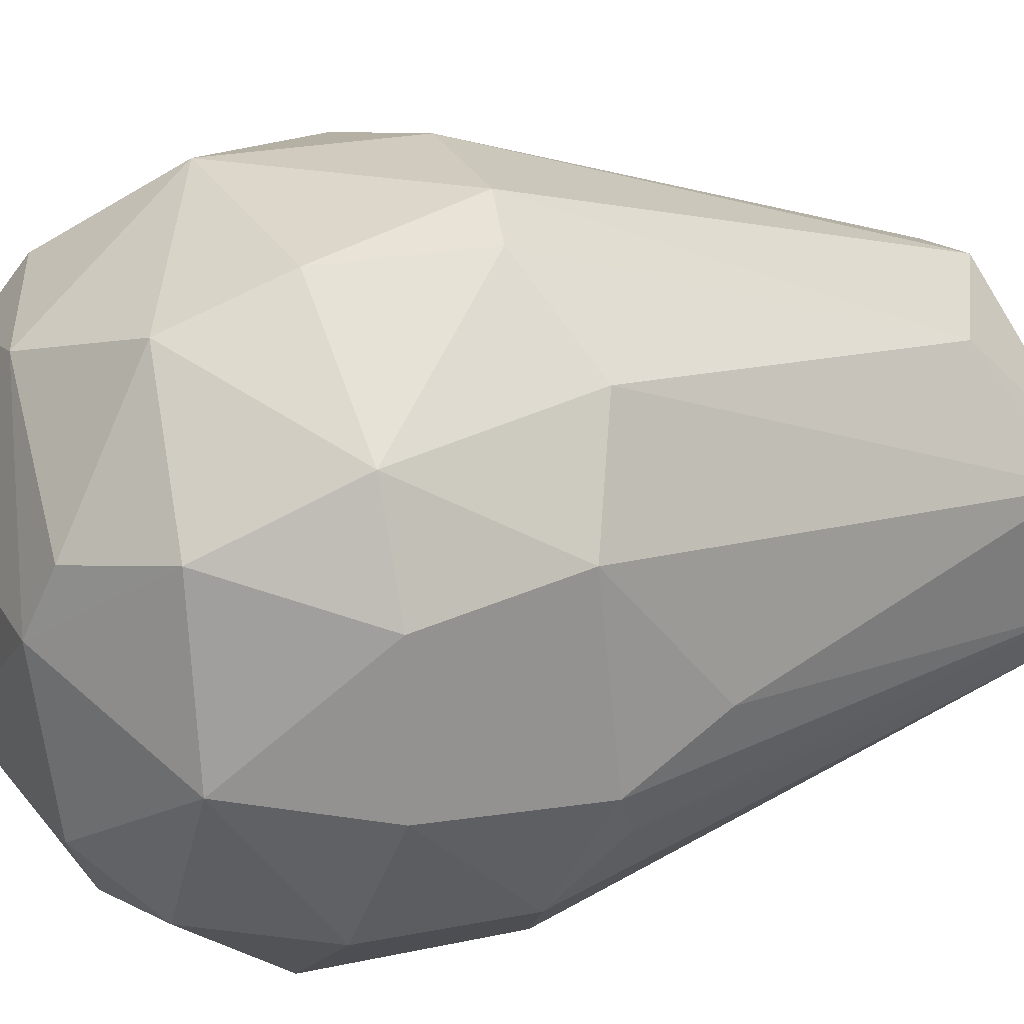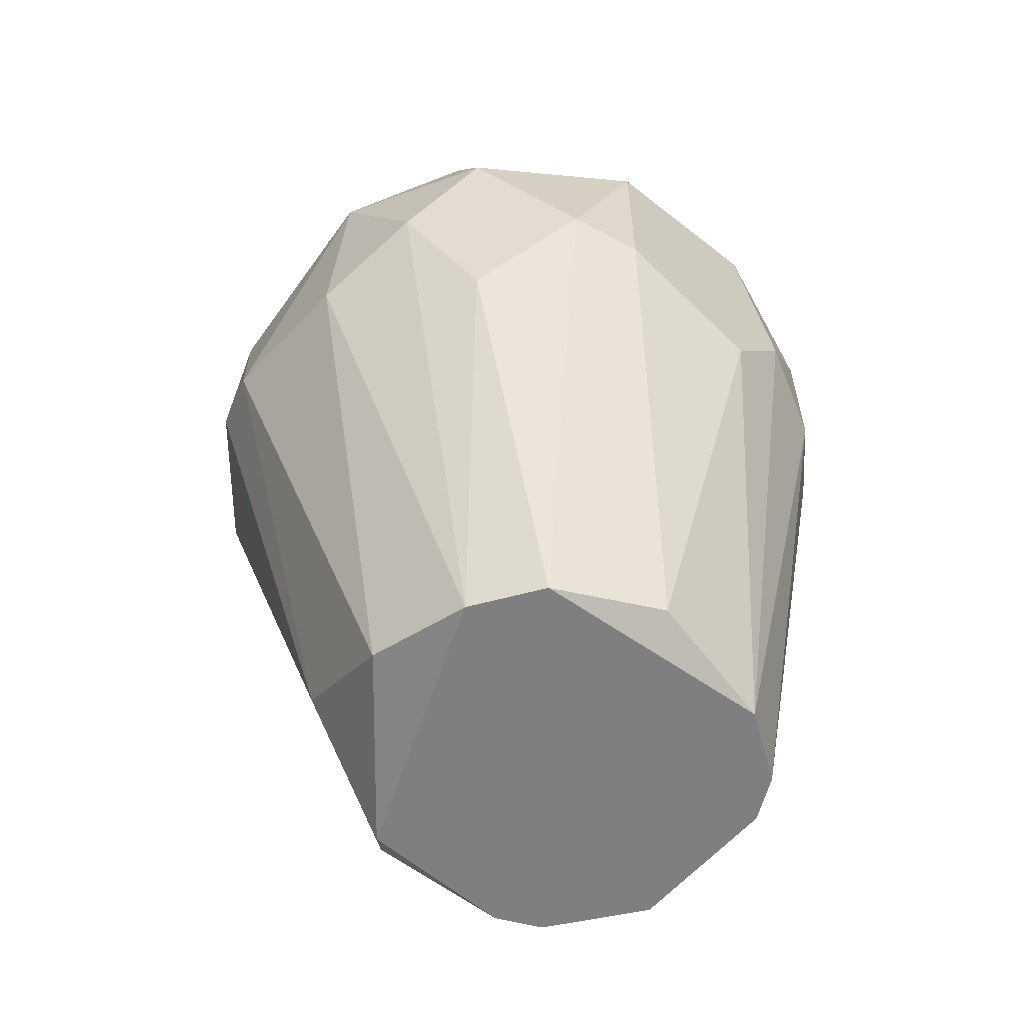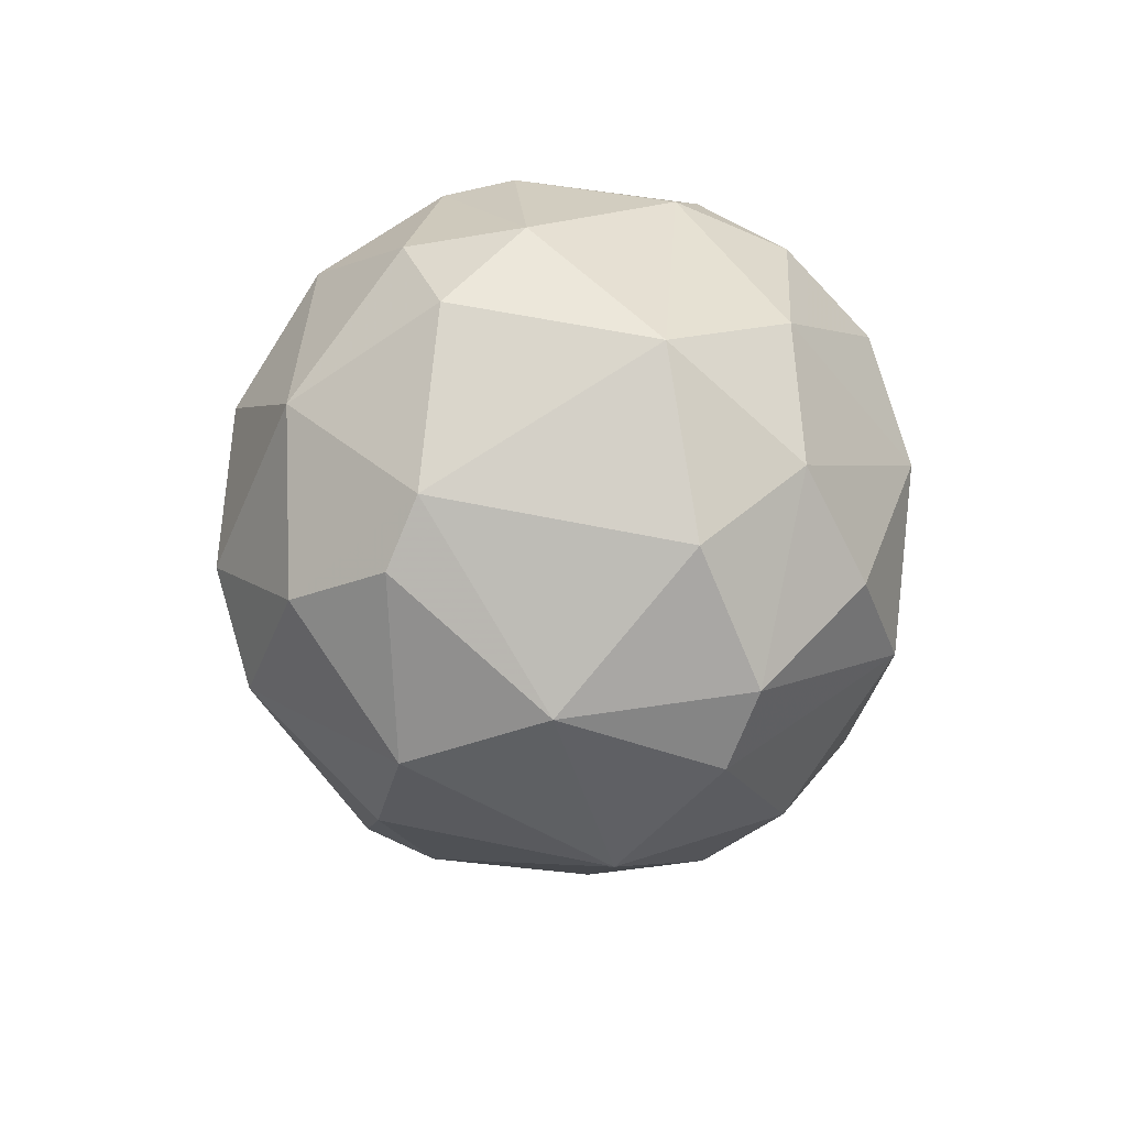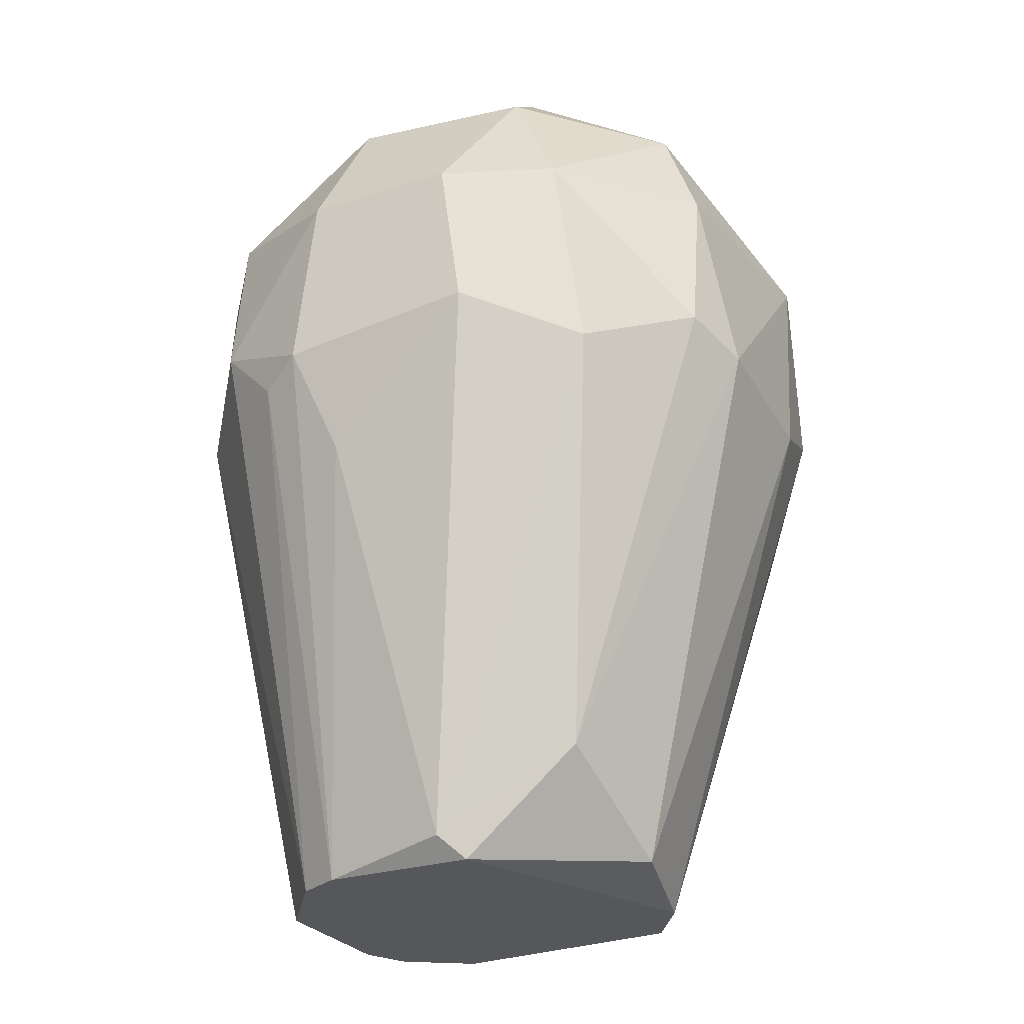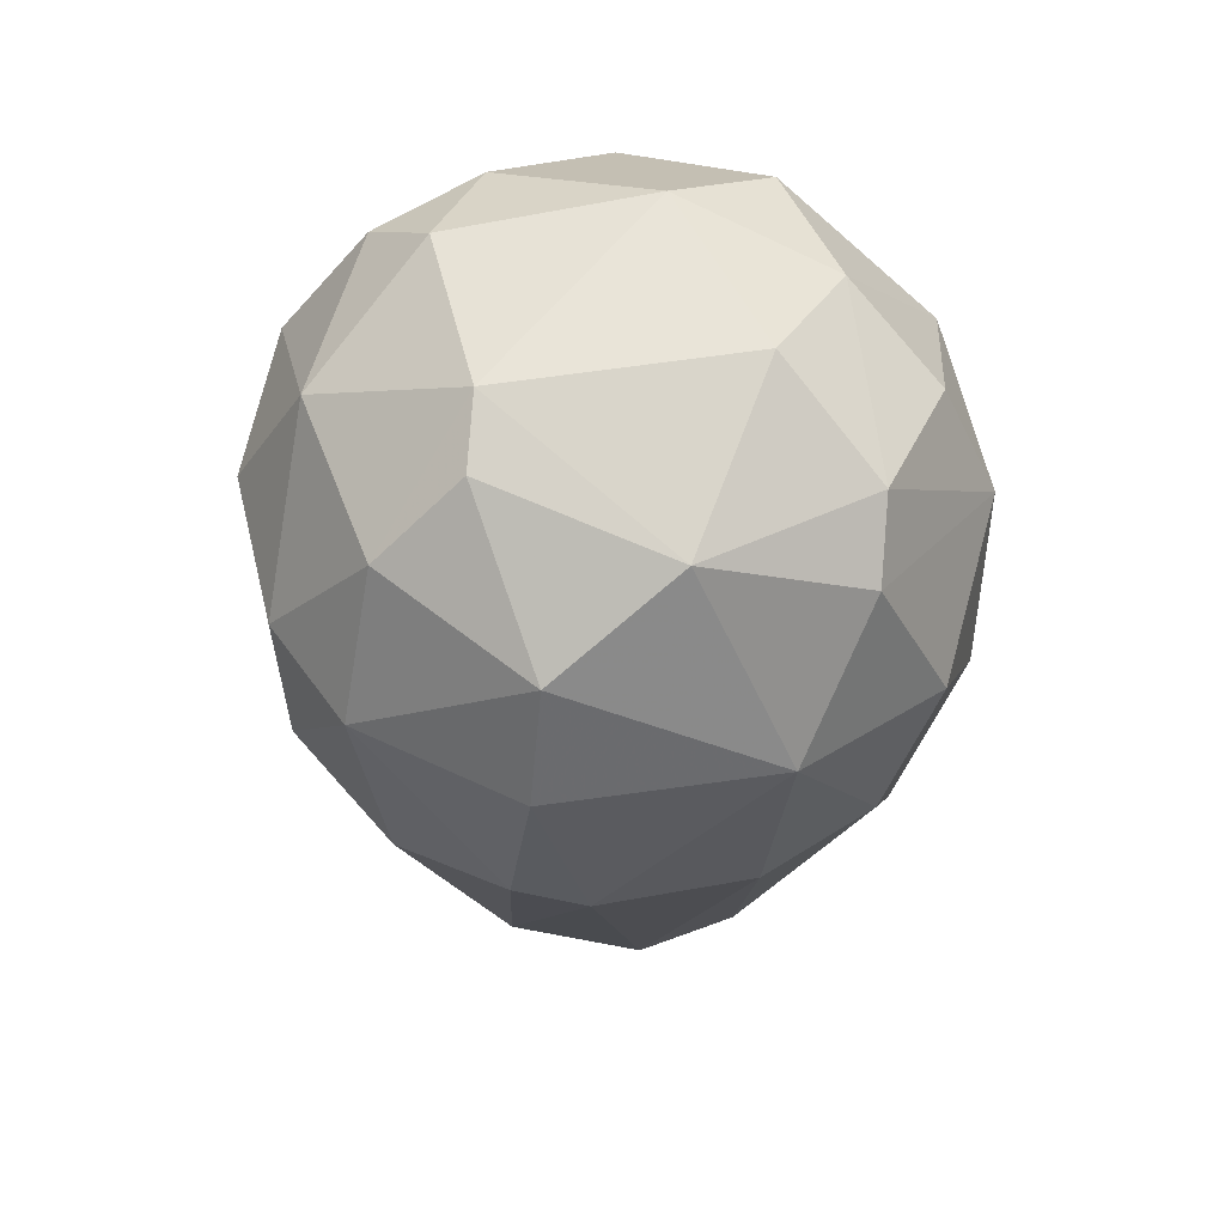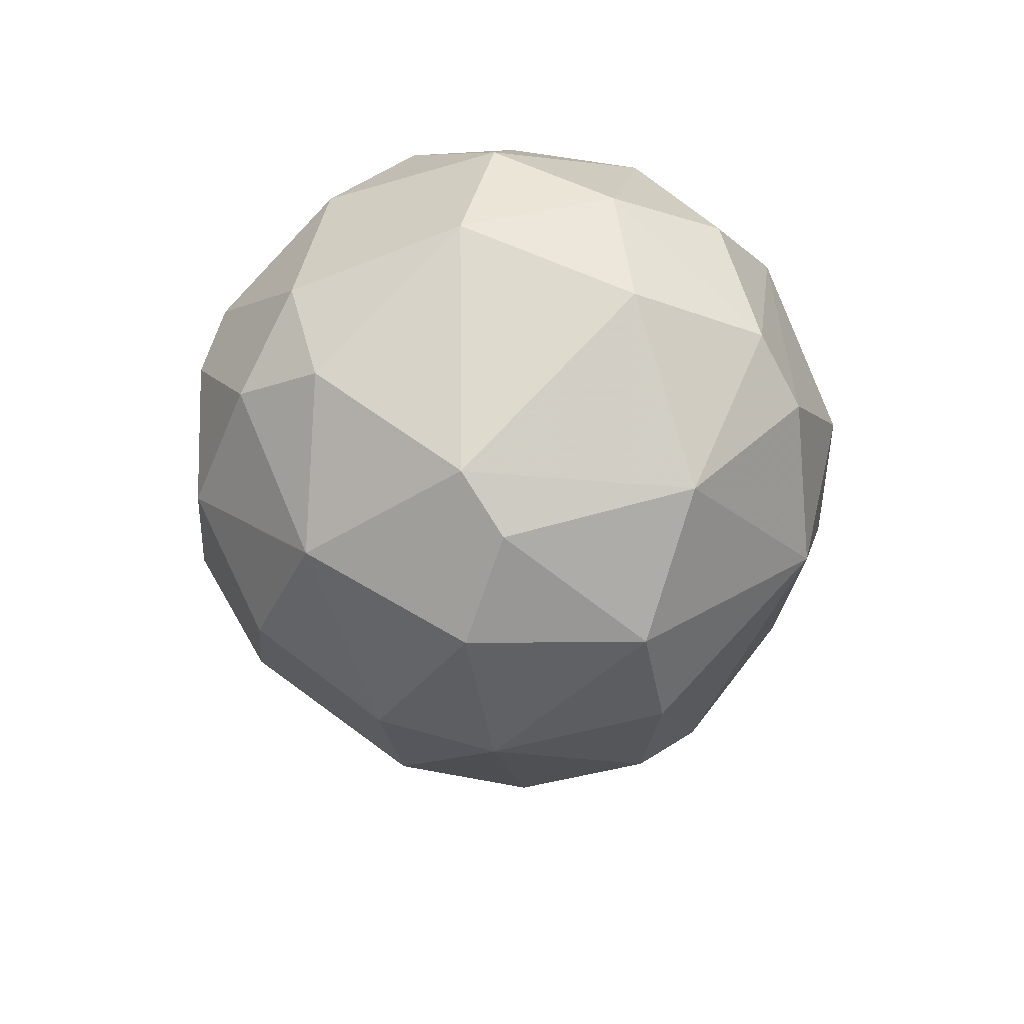
<metadata>
{"format":"obj","ext":"obj","renderer":"f3d","projection":"perspective","resolution":1024,"background":"white","views":[{"elev":23.6,"azim":63.7,"up":"+Y"},{"elev":-59.7,"azim":-131.0,"up":"+Z"},{"elev":80.0,"azim":-174.6,"up":"+Z"},{"elev":-26.5,"azim":116.7,"up":"+Z"},{"elev":59.9,"azim":166.0,"up":"+Z"},{"elev":71.3,"azim":127.3,"up":"+Z"}]}
</metadata>
<code>
v -0.004183 -0.01408 0.05328
v -0.004183 -0.01408 0.04263
v -0.004183 0.01078 0.01541
v -0.004183 -0.009338 0.01541
v 0.000553 0.01434 0.06275
v 0.01002 0.01907 0.04499
v 0.01002 0.004862 0.01541
v 0.01002 -0.008155 0.06039
v 0.01002 -0.003419 0.01541
v 0.01002 -0.01289 0.04381
v 0.01476 0.01434 0.04263
v 0.01476 -0.008155 0.05446
v 0.01476 0.000133 0.06039
v -0.01484 0.01197 0.04381
v 0.0112 0.003679 0.01659
v 0.01594 -0.008155 0.04618
v 0.01594 0.01315 0.05328
v -0.01366 0.006045 0.0592
v -0.01366 -0.008155 0.0521
v -0.01366 -0.008155 0.04381
v 0.01712 -0.004602 0.04263
v 0.01712 0.000133 0.0379
v -0.002997 0.02026 0.05328
v -0.002997 -0.003419 0.06513
v -0.002997 -0.01289 0.05684
v -0.0101 0.001316 0.06275
v -0.0101 0.002499 0.01659
v -0.0101 0.01552 0.0379
v -0.0101 -0.01171 0.04499
v 0.01357 0.009598 0.06039
v -0.008918 -0.004602 0.01541
v -0.008918 -0.005789 0.06157
v -0.008918 0.01197 0.06157
v -0.008918 -0.01171 0.05446
v -0.01603 0.008418 0.05328
v -0.01603 0.008418 0.04263
v -0.01603 -0.003419 0.04499
v -0.01603 -0.00105 0.05446
v -0.01603 0.000133 0.04027
v 0.001732 0.01197 0.01659
v 0.006468 -0.01408 0.04263
v 0.006468 0.02026 0.04381
v 0.01831 0.008418 0.04499
v 0.01831 -0.002236 0.04381
v 0.01831 0.007231 0.05328
v 0.01831 -0.00105 0.05328
v 0.007651 0.004862 0.06513
v 0.007651 0.0167 0.0592
v 0.007651 -0.004602 0.06394
v 0.004098 -0.009338 0.06157
v 0.004098 -0.009338 0.01541
v 0.008834 0.01907 0.05328
v 0.008834 0.008418 0.06394
v 0.008834 0.01078 0.02133
v 0.008834 -0.005789 0.01541
v 0.008834 -0.01289 0.05446
v -0.006549 -0.008155 0.01541
v -0.001813 0.02026 0.04263
v -0.01128 0.0167 0.05092
v 0.005281 -0.01408 0.05446
v -0.005366 0.006045 0.06513
v -0.007739 0.01907 0.04499
v -0.007739 0.008418 0.01541
v -0.007739 0.01552 0.0592
f 9 22 44
f 7 51 63
f 63 51 57
f 45 46 43
f 51 7 55
f 10 51 55
f 62 23 58
f 7 40 54
f 46 45 13
f 46 13 12
f 45 43 17
f 35 39 38
f 19 32 38
f 18 35 38
f 48 23 5
f 53 48 5
f 23 64 5
f 54 6 11
f 6 17 11
f 17 43 11
f 32 25 24
f 23 62 59
f 14 35 59
f 35 64 59
f 64 23 59
f 63 57 31
f 39 27 31
f 27 63 31
f 57 20 31
f 2 51 41
f 51 10 41
f 7 63 3
f 40 7 3
f 58 40 3
f 62 58 3
f 20 57 29
f 19 20 29
f 56 10 16
f 55 21 16
f 10 55 16
f 46 12 16
f 12 56 16
f 58 23 42
f 40 58 42
f 54 40 42
f 6 54 42
f 48 53 30
f 13 45 30
f 45 17 30
f 17 48 30
f 2 41 1
f 29 2 1
f 23 48 52
f 17 6 52
f 48 17 52
f 42 23 52
f 6 42 52
f 7 54 15
f 43 22 15
f 11 43 15
f 54 11 15
f 39 35 36
f 14 63 36
f 35 14 36
f 27 39 36
f 63 27 36
f 24 25 50
f 49 24 50
f 49 13 47
f 5 61 47
f 53 5 47
f 61 24 47
f 24 49 47
f 30 53 47
f 13 30 47
f 63 14 28
f 59 62 28
f 14 59 28
f 3 63 28
f 62 3 28
f 57 51 4
f 51 2 4
f 29 57 4
f 2 29 4
f 13 49 8
f 12 13 8
f 56 12 8
f 50 56 8
f 49 50 8
f 25 32 34
f 32 19 34
f 19 29 34
f 1 25 34
f 29 1 34
f 10 56 60
f 41 10 60
f 25 1 60
f 1 41 60
f 50 25 60
f 56 50 60
f 38 32 26
f 18 38 26
f 24 61 26
f 32 24 26
f 64 35 33
f 35 18 33
f 61 5 33
f 5 64 33
f 26 61 33
f 18 26 33
f 20 19 37
f 38 39 37
f 19 38 37
f 39 31 37
f 31 20 37
f 55 7 9
f 21 55 9
f 7 15 9
f 15 22 9
f 43 46 44
f 22 43 44
f 46 16 44
f 16 21 44
f 21 9 44

</code>
